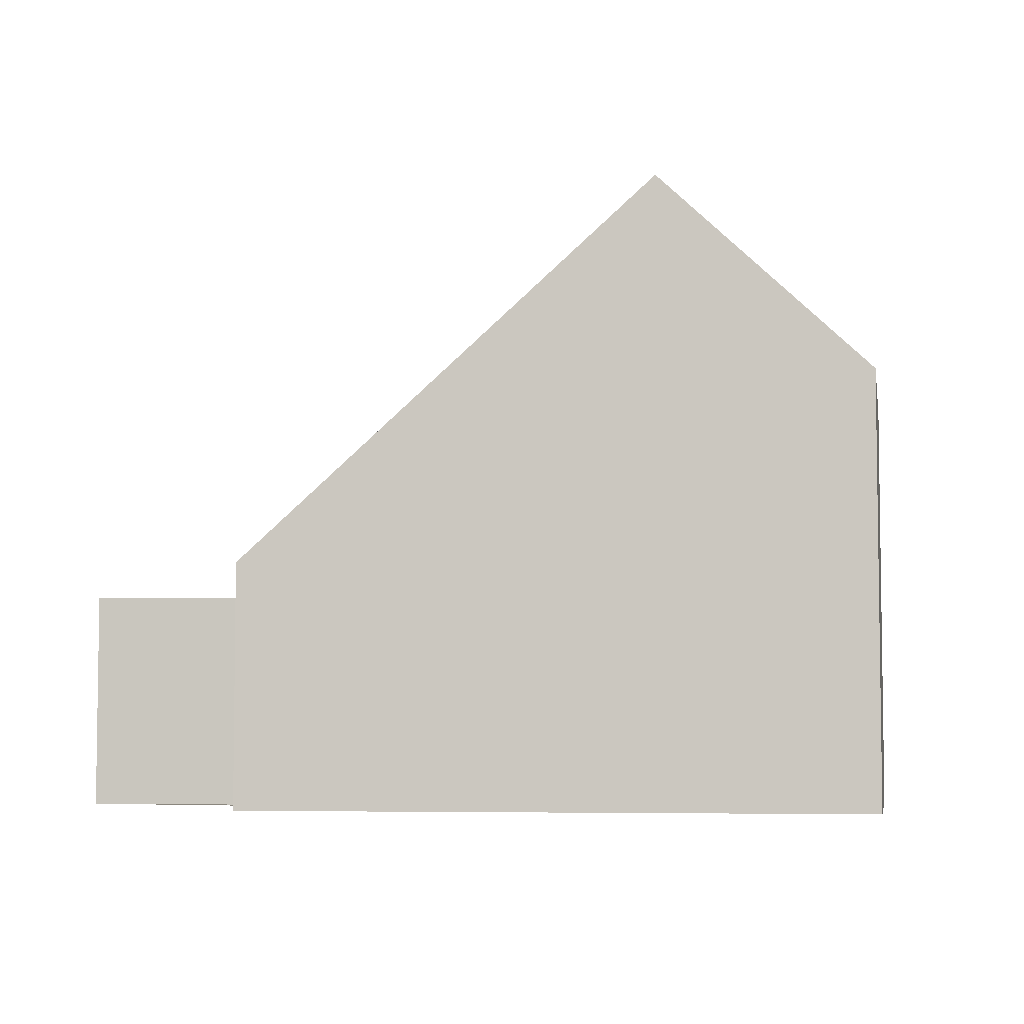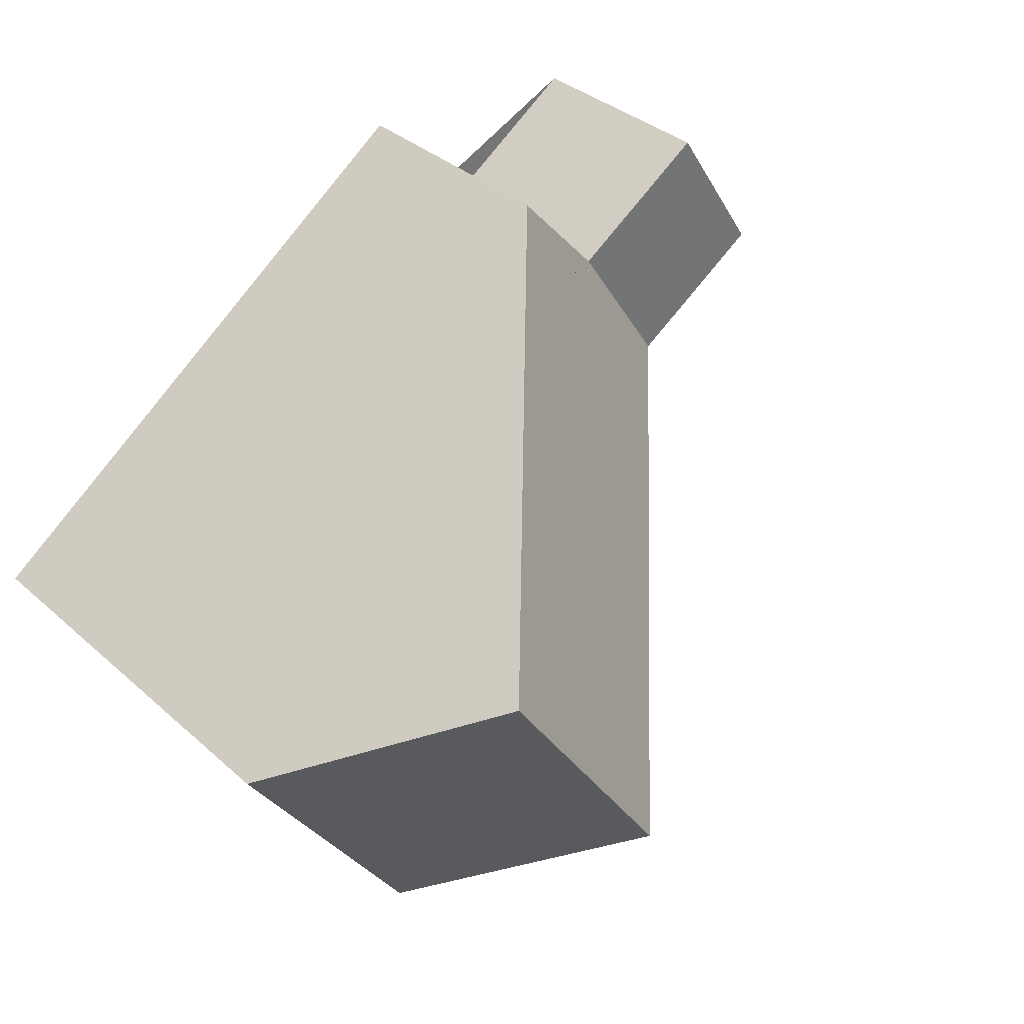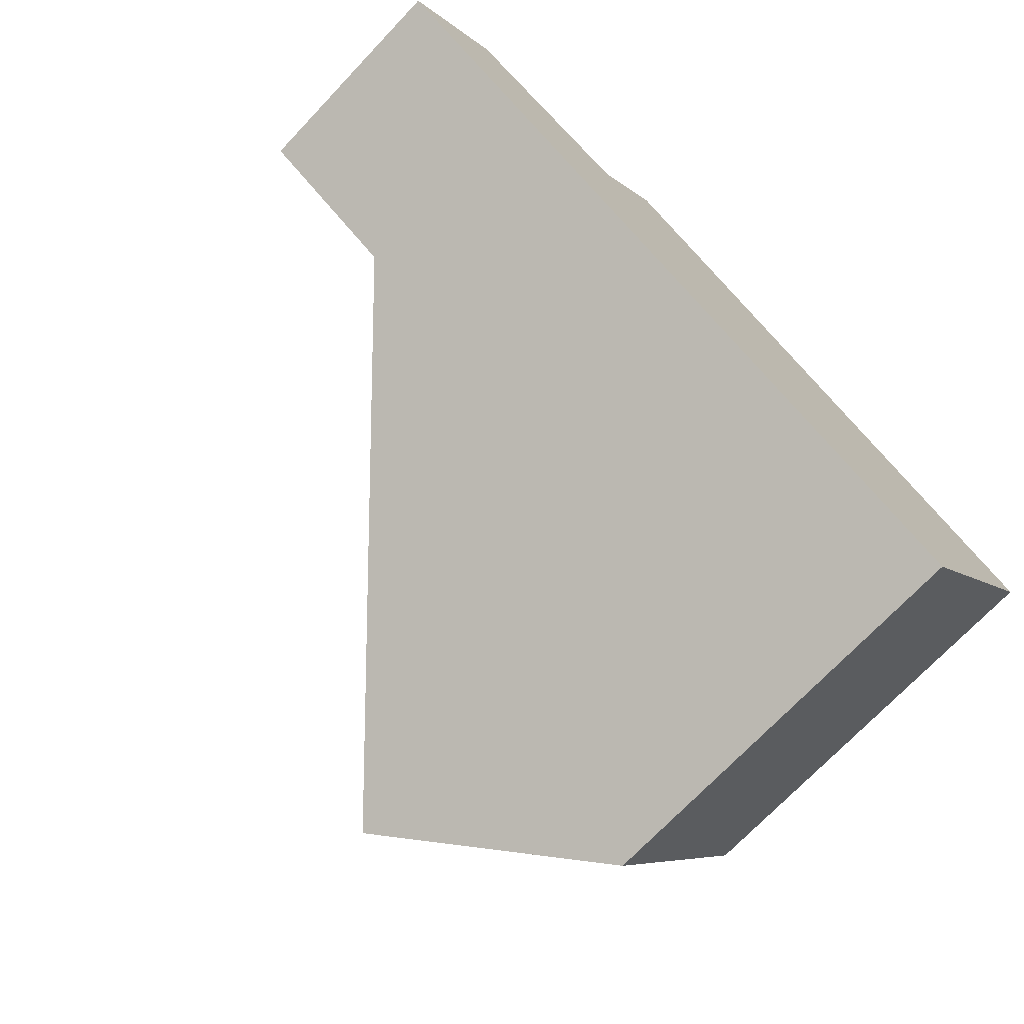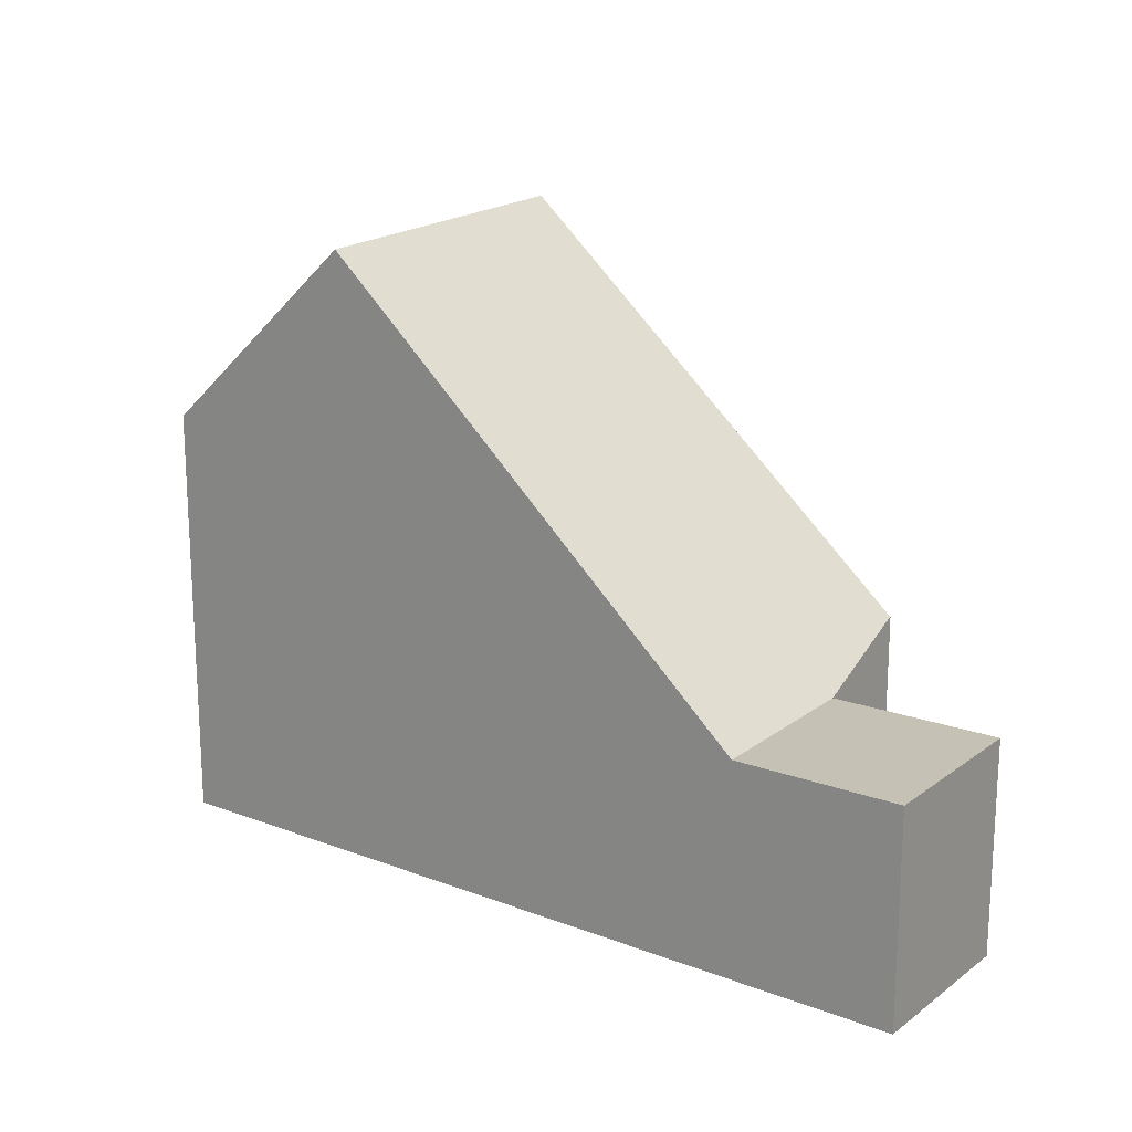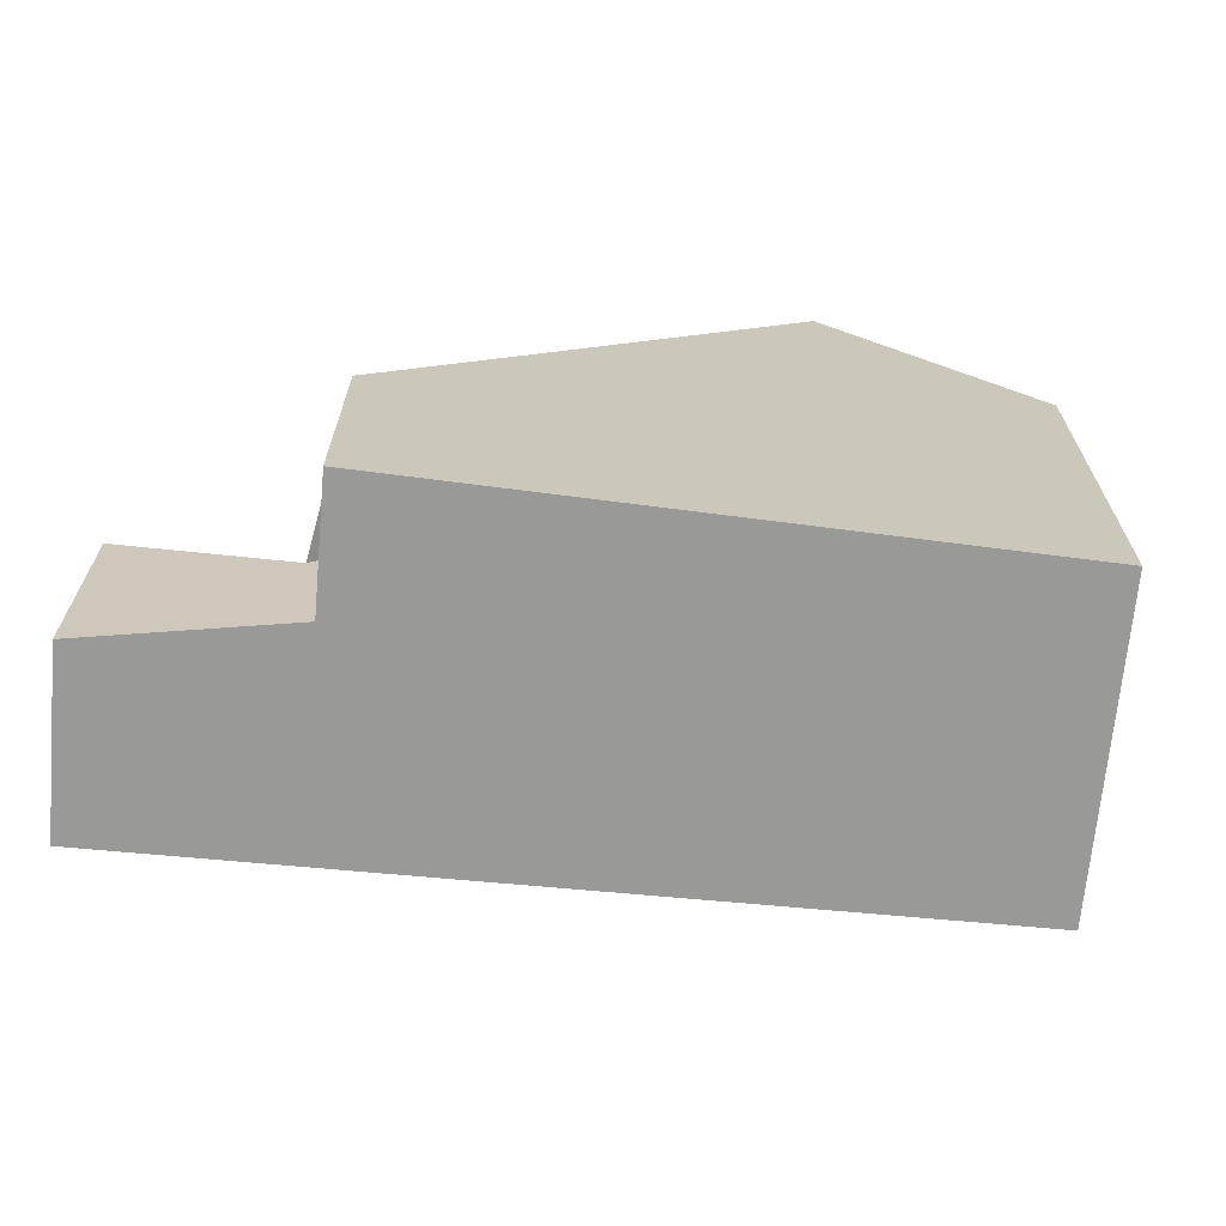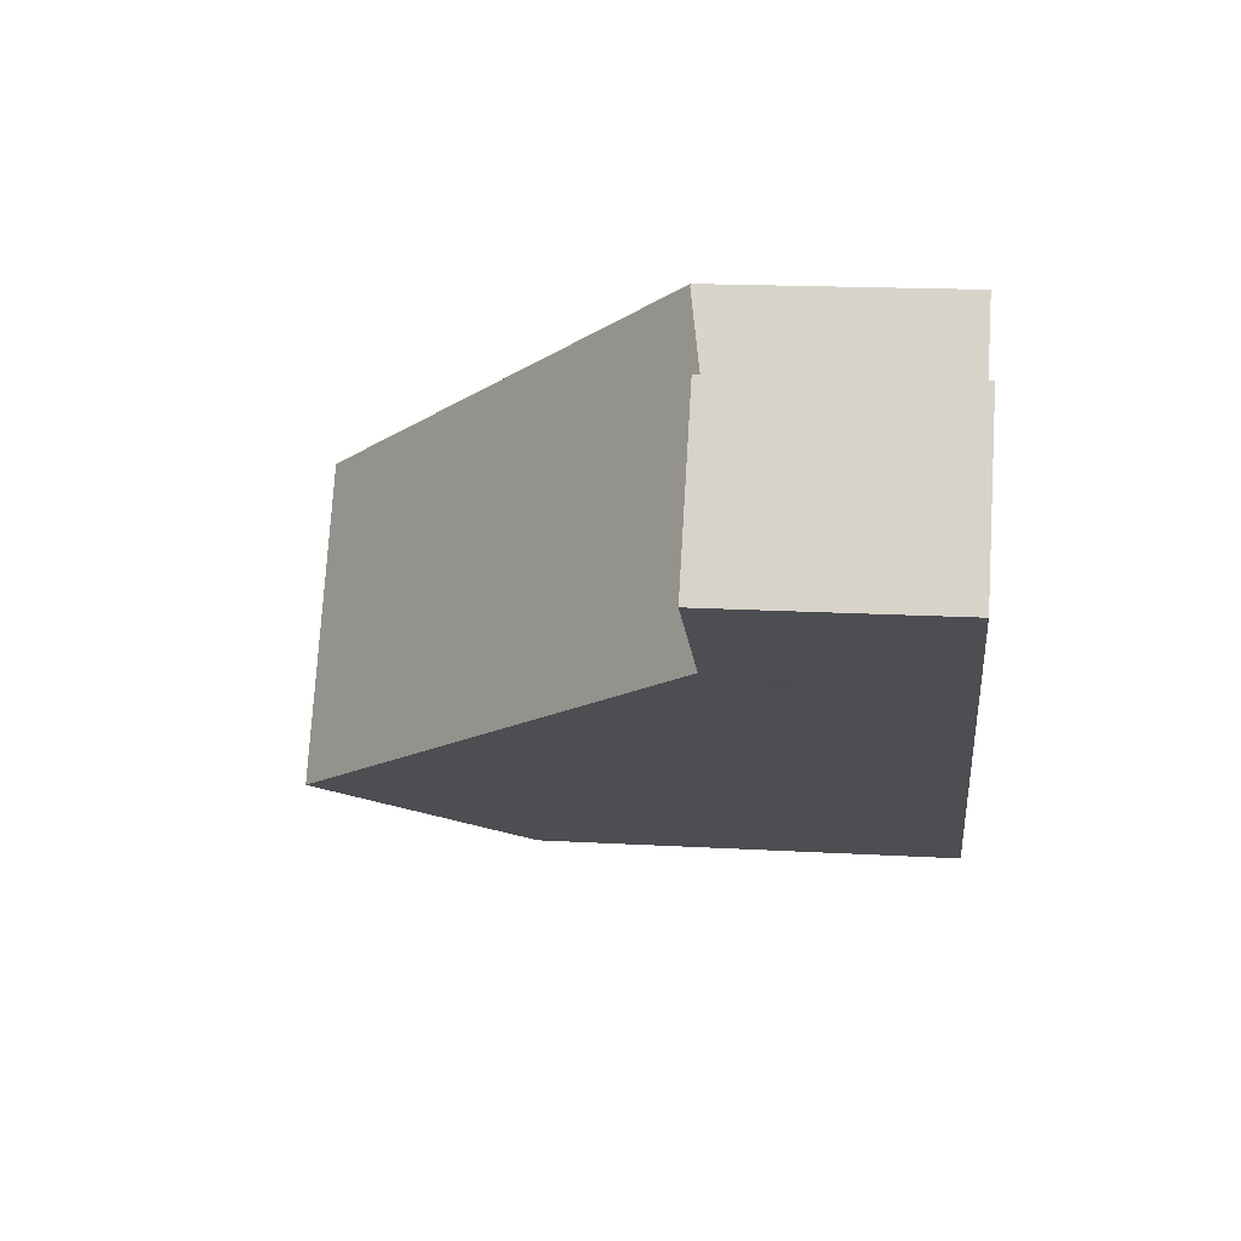
<metadata>
{"format":"obj","ext":"obj","renderer":"f3d","projection":"perspective","resolution":1024,"background":"white","views":[{"elev":-5.4,"azim":-136.4,"up":"+Z"},{"elev":35.7,"azim":-40.9,"up":"+Y"},{"elev":-72.0,"azim":136.5,"up":"+Y"},{"elev":19.2,"azim":69.5,"up":"+Z"},{"elev":-68.8,"azim":-151.6,"up":"+Z"},{"elev":17.0,"azim":96.6,"up":"+Y"}]}
</metadata>
<code>
v -532.3 -1642 3.178
v -531.2 -1644 3.173
v -536.7 -1650 5.531
v -539 -1647 5.531
v -529 -1642 2.862
v -527.7 -1644 2.855
v -534.4 -1649 8.073
v -536.7 -1645 8.09
v -530.9 -1644 2.834
v -529.6 -1646 2.828
v -532.4 -1642 3.293
v -530 -1646 3.257
v -536.7 -1645 8.09
v -534.4 -1649 8.073
v -529.6 -1646 2.828
v -530.9 -1644 2.834
v -529 -1642 2.861
v -527.8 -1644 2.854
v -535.7 -1647 8.082
v -531.3 -1644 3.276
v -535.7 -1647 8.082
v -538 -1648 5.531
v -530.8 -1644 2.834
v -529 -1642 2.861
v -530.8 -1644 2.834
v -529 -1642 2.861
v -538.9 -1647 5.531
v -536.7 -1645 8.09
v -532.4 -1642 3.293
v -536.7 -1645 8.09
v -532.3 -1642 3.178
v -537.9 -1648 5.564
v -538.9 -1647 5.564
v -536.7 -1650 5.564
v -538.9 -1647 5.564
v -532.3 -1642 3.178
v -532.3 -1642 3.178
v -532.3 -1642 0
v -532.3 -1642 0
v -530.9 -1644 2.834
v -531.2 -1644 3.173
v -531.2 -1644 -4.441e-16
v -530.9 -1644 -4.441e-16
v -538 -1648 5.531
v -536.7 -1650 5.531
v -536.7 -1650 8.882e-16
v -538 -1648 0
v -538.9 -1647 5.564
v -539 -1647 5.531
v -539 -1647 0
v -538.9 -1647 0
v -529 -1642 2.861
v -529 -1642 2.862
v -529 -1642 4.441e-16
v -529 -1642 0
v -527.8 -1644 2.854
v -527.7 -1644 2.855
v -527.7 -1644 0
v -527.8 -1644 0
v -532.4 -1642 3.293
v -536.7 -1645 8.09
v -536.7 -1645 0
v -532.4 -1642 -4.441e-16
v -530 -1646 3.257
v -529.6 -1646 2.828
v -529.6 -1646 0
v -530 -1646 0
v -532.3 -1642 3.178
v -532.4 -1642 3.293
v -532.4 -1642 -4.441e-16
v -532.3 -1642 0
v -534.4 -1649 8.073
v -530 -1646 3.257
v -530 -1646 0
v -534.4 -1649 -1.776e-15
v -536.7 -1650 5.564
v -534.4 -1649 8.073
v -534.4 -1649 -1.776e-15
v -536.7 -1650 0
v -529 -1642 2.861
v -530.9 -1644 2.834
v -530.9 -1644 -4.441e-16
v -529 -1642 0
v -529 -1642 2.862
v -529 -1642 2.861
v -529 -1642 0
v -529 -1642 4.441e-16
v -529.6 -1646 2.828
v -527.8 -1644 2.854
v -527.8 -1644 0
v -529.6 -1646 0
v -538.9 -1647 5.531
v -538 -1648 5.531
v -538 -1648 0
v -538.9 -1647 0
v -527.7 -1644 2.855
v -529 -1642 2.861
v -529 -1642 0
v -527.7 -1644 0
v -539 -1647 5.531
v -538.9 -1647 5.531
v -538.9 -1647 0
v -539 -1647 0
v -531.2 -1644 3.173
v -532.3 -1642 3.178
v -532.3 -1642 0
v -531.2 -1644 -4.441e-16
v -536.7 -1650 5.531
v -536.7 -1650 5.564
v -536.7 -1650 0
v -536.7 -1650 8.882e-16
v -536.7 -1645 8.09
v -538.9 -1647 5.564
v -538.9 -1647 0
v -536.7 -1645 0
v -536.7 -1650 0
v -539 -1647 0
v -532.3 -1642 0
v -531.2 -1644 0
v -529 -1642 0
v -527.7 -1644 0
f 20 12 7 19
f 33 28 21 32
f 24 18 15 23
f 25 10 12 20
f 26 6 18 24
f 30 8 11 29
f 32 21 14 34
f 23 16 17 24
f 29 11 1 31
f 24 17 5 26
f 35 13 28 33
f 29 20 19 30
f 31 2 9 25 20 29
f 32 22 27 33
f 34 3 22 32
f 33 27 4 35
f 37 38 39 36
f 41 42 43 40
f 45 46 47 44
f 49 50 51 48
f 53 54 55 52
f 57 58 59 56
f 61 62 63 60
f 65 66 67 64
f 69 70 71 68
f 73 74 75 72
f 77 78 79 76
f 81 82 83 80
f 85 86 87 84
f 89 90 91 88
f 93 94 95 92
f 97 98 99 96
f 101 102 103 100
f 105 106 107 104
f 109 110 111 108
f 113 114 115 112
f 117 118 119 120 121 116

</code>
